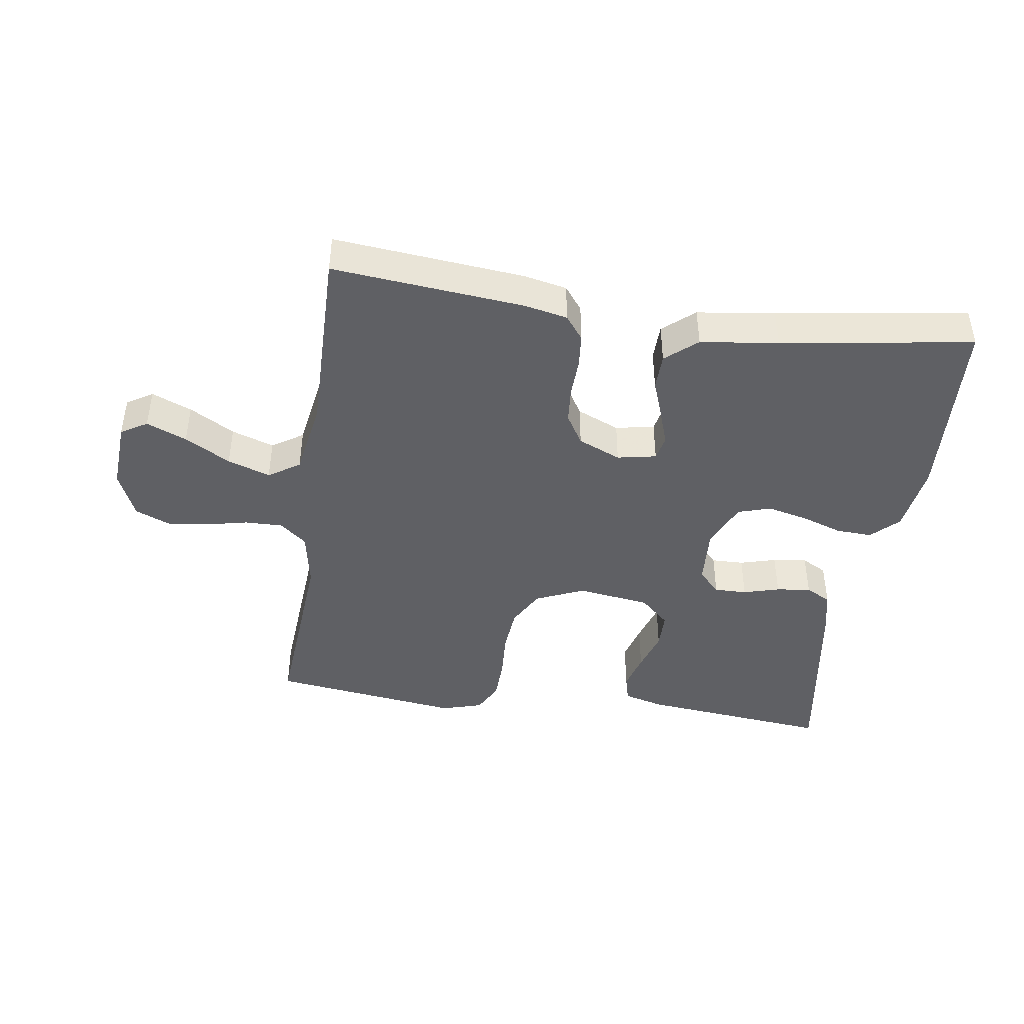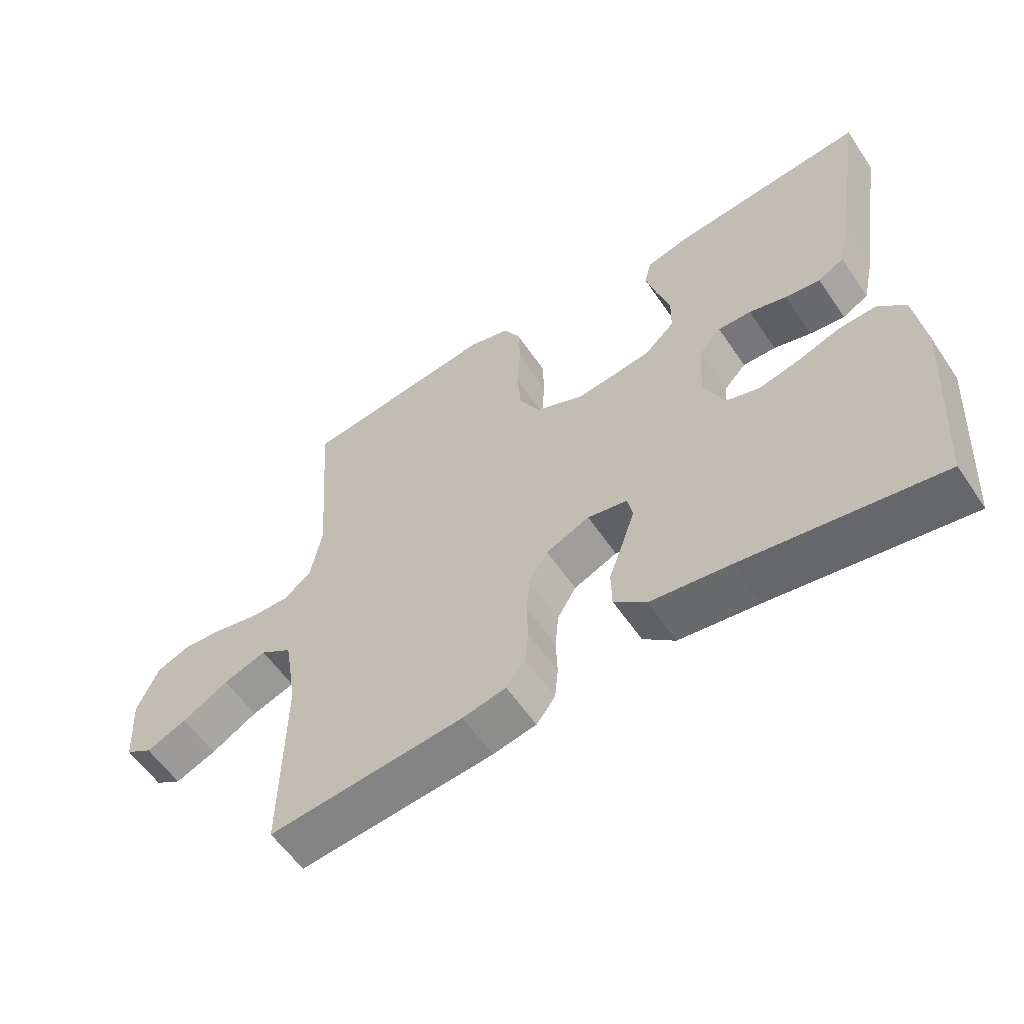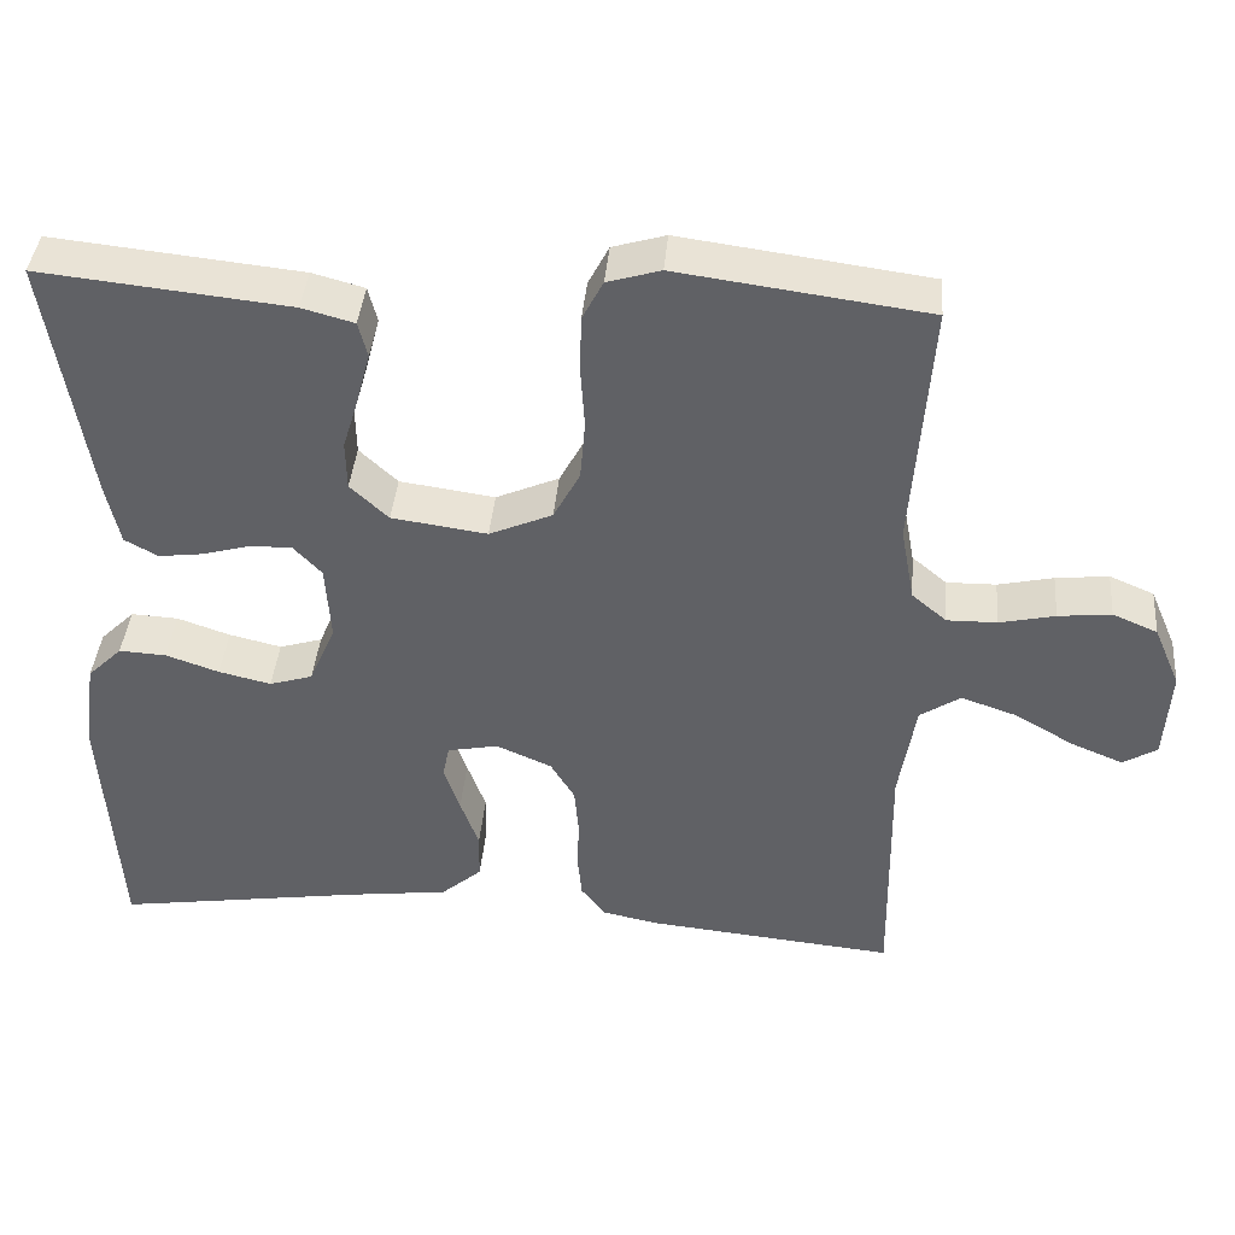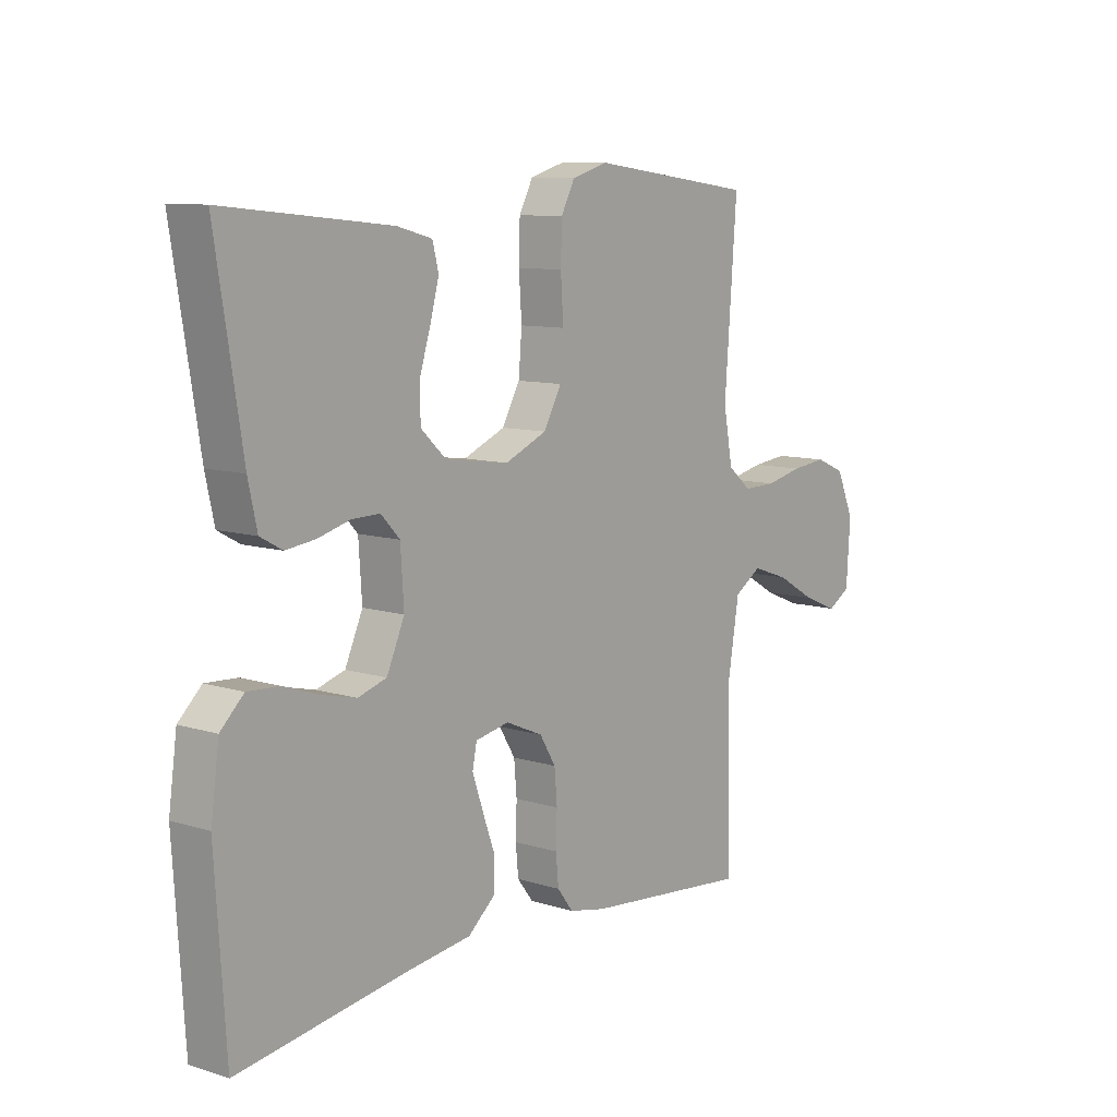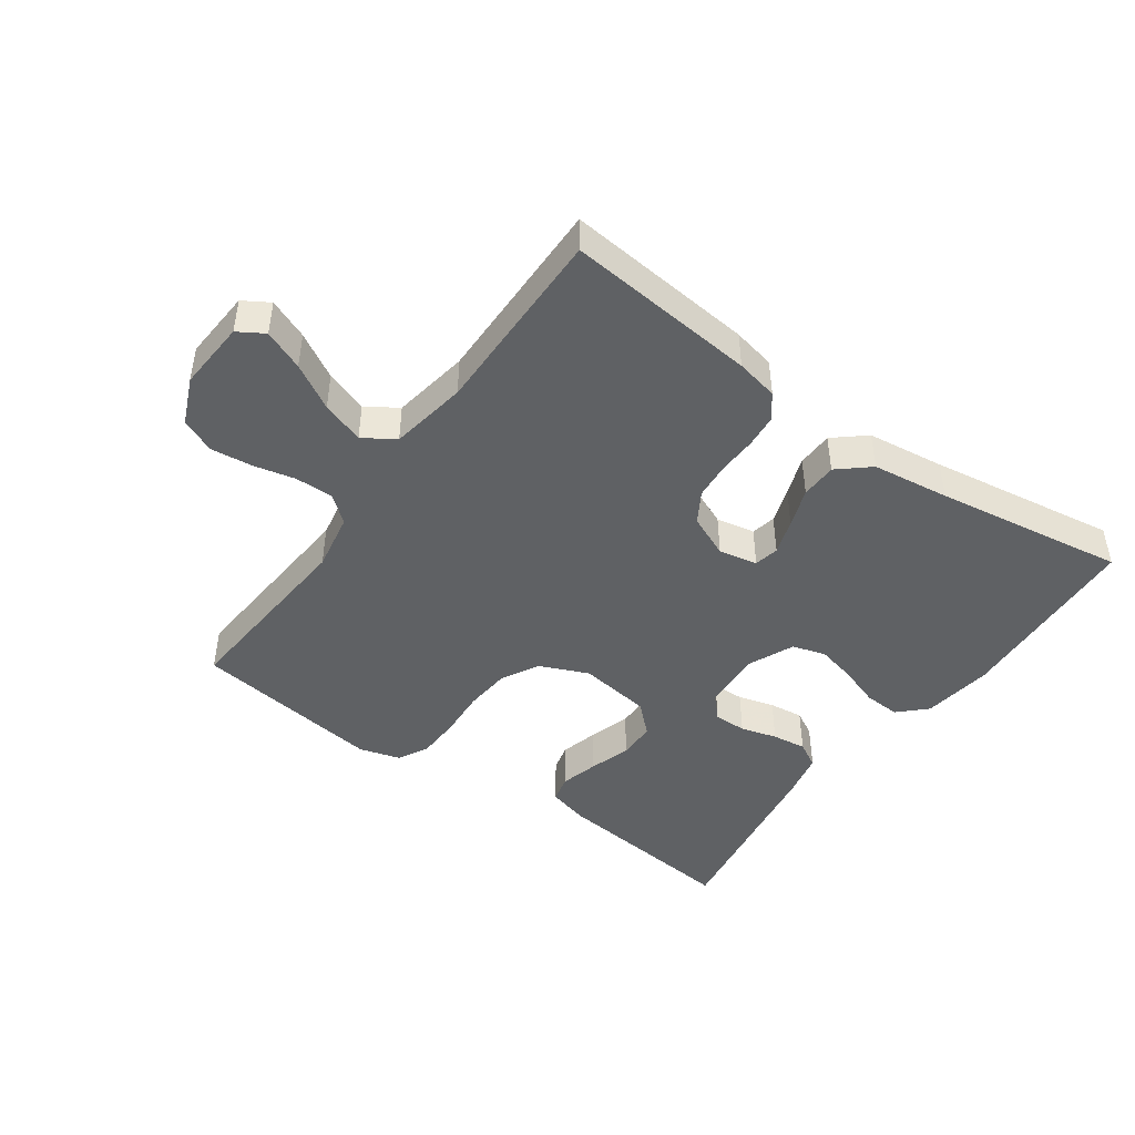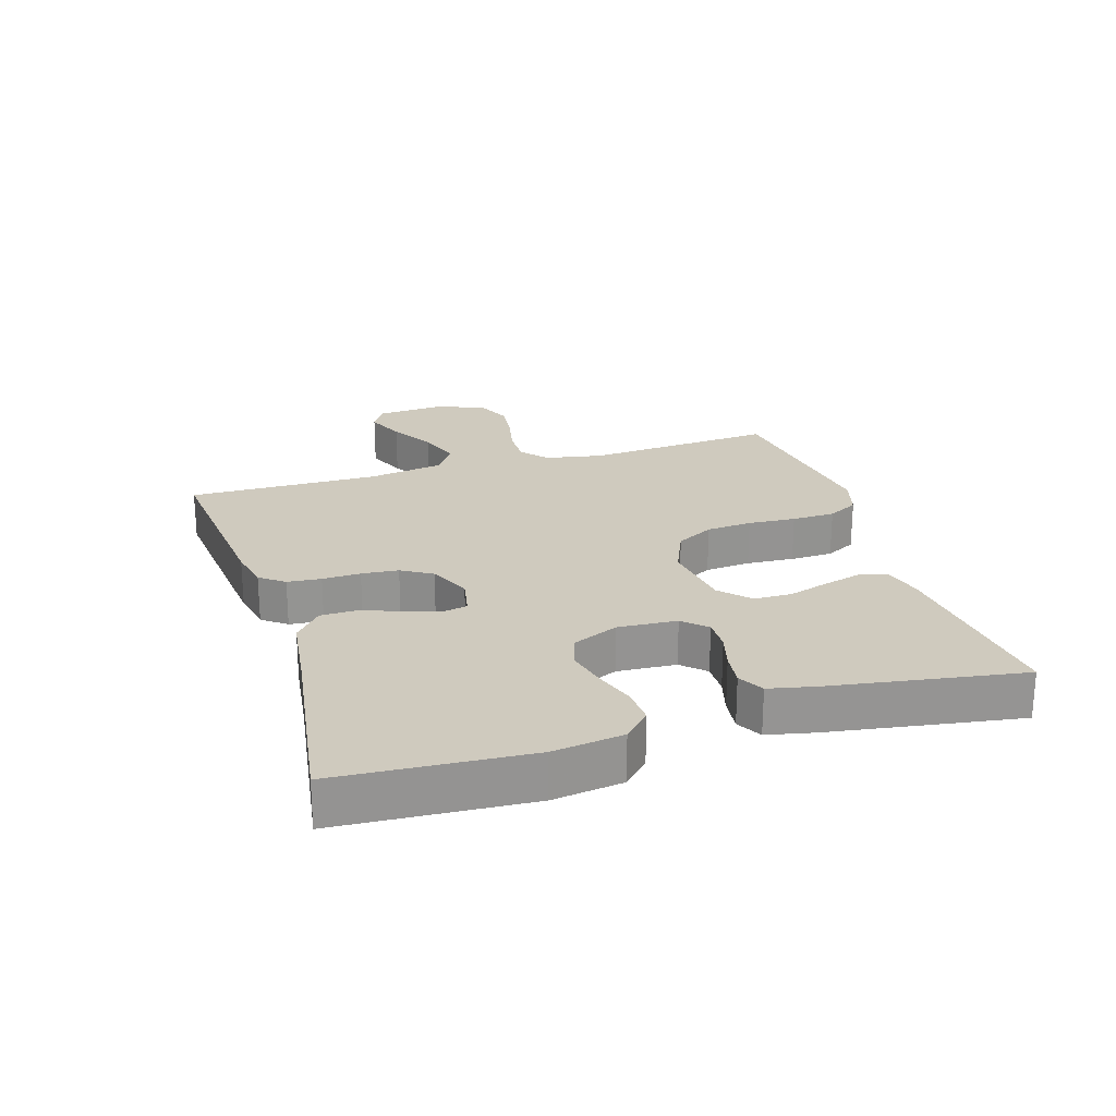
<metadata>
{"format":"obj","ext":"obj","renderer":"f3d","projection":"perspective","resolution":1024,"background":"white","views":[{"elev":-43.3,"azim":171.6,"up":"+Y"},{"elev":-57.9,"azim":-146.2,"up":"+Z"},{"elev":40.3,"azim":5.0,"up":"+Z"},{"elev":9.7,"azim":-51.0,"up":"+Z"},{"elev":-45.4,"azim":144.4,"up":"+Y"},{"elev":23.2,"azim":-107.3,"up":"+Y"}]}
</metadata>
<code>
v -0.5 0.07 -0.5
v -0.519 0.07 -0.2
v -0.504 0.07 -0.09
v -0.462 0.07 -0.049
v -0.405 0.07 -0.052
v -0.341 0.07 -0.074
v -0.278 0.07 -0.089
v -0.226 0.07 -0.073
v -0.194 0.07 0
v -0.2 0.07 0.093
v -0.234 0.07 0.129
v -0.285 0.07 0.128
v -0.342 0.07 0.112
v -0.396 0.07 0.105
v -0.436 0.07 0.127
v -0.452 0.07 0.2
v -0.5 0.07 0.5
v -0.2 0.07 0.469
v -0.137 0.07 0.452
v -0.126 0.07 0.409
v -0.142 0.07 0.349
v -0.162 0.07 0.284
v -0.161 0.07 0.225
v -0.115 0.07 0.182
v 0 0.07 0.166
v 0.076 0.07 0.199
v 0.108 0.07 0.258
v 0.114 0.07 0.33
v 0.109 0.07 0.405
v 0.111 0.07 0.473
v 0.136 0.07 0.521
v 0.2 0.07 0.54
v 0.5 0.07 0.5
v 0.478 0.07 0.2
v 0.495 0.07 0.109
v 0.537 0.07 0.074
v 0.597 0.07 0.075
v 0.664 0.07 0.09
v 0.728 0.07 0.097
v 0.782 0.07 0.074
v 0.814 0.07 0
v 0.807 0.07 -0.111
v 0.766 0.07 -0.136
v 0.703 0.07 -0.11
v 0.632 0.07 -0.069
v 0.565 0.07 -0.046
v 0.516 0.07 -0.078
v 0.496 0.07 -0.2
v 0.5 0.07 -0.5
v 0.2 0.07 -0.471
v 0.133 0.07 -0.457
v 0.104 0.07 -0.419
v 0.099 0.07 -0.366
v 0.101 0.07 -0.306
v 0.096 0.07 -0.248
v 0.067 0.07 -0.2
v 0 0.07 -0.171
v -0.061 0.07 -0.183
v -0.069 0.07 -0.222
v -0.05 0.07 -0.278
v -0.028 0.07 -0.339
v -0.029 0.07 -0.396
v -0.078 0.07 -0.438
v -0.2 0.07 -0.454
v -0.5 0 -0.5
v -0.519 0 -0.2
v -0.504 0 -0.09
v -0.462 0 -0.049
v -0.405 0 -0.052
v -0.341 0 -0.074
v -0.278 0 -0.089
v -0.226 0 -0.073
v -0.194 0 0
v -0.2 0 0.093
v -0.234 0 0.129
v -0.285 0 0.128
v -0.342 0 0.112
v -0.396 0 0.105
v -0.436 0 0.127
v -0.452 0 0.2
v -0.5 0 0.5
v -0.2 0 0.469
v -0.137 0 0.452
v -0.126 0 0.409
v -0.142 0 0.349
v -0.162 0 0.284
v -0.161 0 0.225
v -0.115 0 0.182
v 0 0 0.166
v 0.076 0 0.199
v 0.108 0 0.258
v 0.114 0 0.33
v 0.109 0 0.405
v 0.111 0 0.473
v 0.136 0 0.521
v 0.2 0 0.54
v 0.5 0 0.5
v 0.478 0 0.2
v 0.495 0 0.109
v 0.537 0 0.074
v 0.597 0 0.075
v 0.664 0 0.09
v 0.728 0 0.097
v 0.782 0 0.074
v 0.814 0 0
v 0.807 0 -0.111
v 0.766 0 -0.136
v 0.703 0 -0.11
v 0.632 0 -0.069
v 0.565 0 -0.046
v 0.516 0 -0.078
v 0.496 0 -0.2
v 0.5 0 -0.5
v 0.2 0 -0.471
v 0.133 0 -0.457
v 0.104 0 -0.419
v 0.099 0 -0.366
v 0.101 0 -0.306
v 0.096 0 -0.248
v 0.067 0 -0.2
v 0 0 -0.171
v -0.061 0 -0.183
v -0.069 0 -0.222
v -0.05 0 -0.278
v -0.028 0 -0.339
v -0.029 0 -0.396
v -0.078 0 -0.438
v -0.2 0 -0.454
f 62 63 64
f 61 62 64
f 60 61 64
f 4 5 6
f 3 4 6
f 2 3 6
f 1 2 6
f 64 1 6
f 60 64 6
f 59 60 6
f 58 59 6 7
f 57 58 7 8
f 56 57 8 9
f 52 53 54
f 51 52 54
f 50 51 54
f 49 50 54
f 48 49 54
f 47 48 54 55
f 46 47 55 56
f 43 44 45
f 42 43 45
f 41 42 45
f 40 41 45
f 39 40 45
f 38 39 45
f 37 38 45
f 36 37 45 46
f 56 9 10
f 46 56 10
f 36 46 10
f 35 36 10
f 32 33 34
f 31 32 34
f 30 31 34
f 29 30 34
f 28 29 34
f 27 28 34 35
f 20 21 22
f 19 20 22
f 18 19 22
f 17 18 22
f 16 17 22
f 15 16 22
f 14 15 22
f 13 14 22
f 12 13 22
f 11 12 22 23
f 10 11 23 24
f 26 27 35
f 25 26 35
f 25 35 10
f 10 24 25
f 128 127 126
f 128 126 125
f 128 125 124
f 70 69 68
f 70 68 67
f 70 67 66
f 70 66 65
f 70 65 128
f 70 128 124
f 70 124 123
f 71 70 123 122
f 72 71 122 121
f 73 72 121 120
f 118 117 116
f 118 116 115
f 118 115 114
f 118 114 113
f 118 113 112
f 119 118 112 111
f 120 119 111 110
f 109 108 107
f 109 107 106
f 109 106 105
f 109 105 104
f 109 104 103
f 109 103 102
f 109 102 101
f 110 109 101 100
f 74 73 120
f 74 120 110
f 74 110 100
f 74 100 99
f 98 97 96
f 98 96 95
f 98 95 94
f 98 94 93
f 98 93 92
f 99 98 92 91
f 86 85 84
f 86 84 83
f 86 83 82
f 86 82 81
f 86 81 80
f 86 80 79
f 86 79 78
f 86 78 77
f 86 77 76
f 87 86 76 75
f 88 87 75 74
f 99 91 90
f 99 90 89
f 74 99 89
f 89 88 74
f 1 65 66 2
f 2 66 67 3
f 3 67 68 4
f 4 68 69 5
f 5 69 70 6
f 6 70 71 7
f 7 71 72 8
f 8 72 73 9
f 9 73 74 10
f 10 74 75 11
f 11 75 76 12
f 12 76 77 13
f 13 77 78 14
f 14 78 79 15
f 15 79 80 16
f 16 80 81 17
f 17 81 82 18
f 18 82 83 19
f 19 83 84 20
f 20 84 85 21
f 21 85 86 22
f 22 86 87 23
f 23 87 88 24
f 24 88 89 25
f 25 89 90 26
f 26 90 91 27
f 27 91 92 28
f 28 92 93 29
f 29 93 94 30
f 30 94 95 31
f 31 95 96 32
f 32 96 97 33
f 33 97 98 34
f 34 98 99 35
f 35 99 100 36
f 36 100 101 37
f 37 101 102 38
f 38 102 103 39
f 39 103 104 40
f 40 104 105 41
f 41 105 106 42
f 42 106 107 43
f 43 107 108 44
f 44 108 109 45
f 45 109 110 46
f 46 110 111 47
f 47 111 112 48
f 48 112 113 49
f 49 113 114 50
f 50 114 115 51
f 51 115 116 52
f 52 116 117 53
f 53 117 118 54
f 54 118 119 55
f 55 119 120 56
f 56 120 121 57
f 57 121 122 58
f 58 122 123 59
f 59 123 124 60
f 60 124 125 61
f 61 125 126 62
f 62 126 127 63
f 63 127 128 64
f 64 128 65 1

</code>
